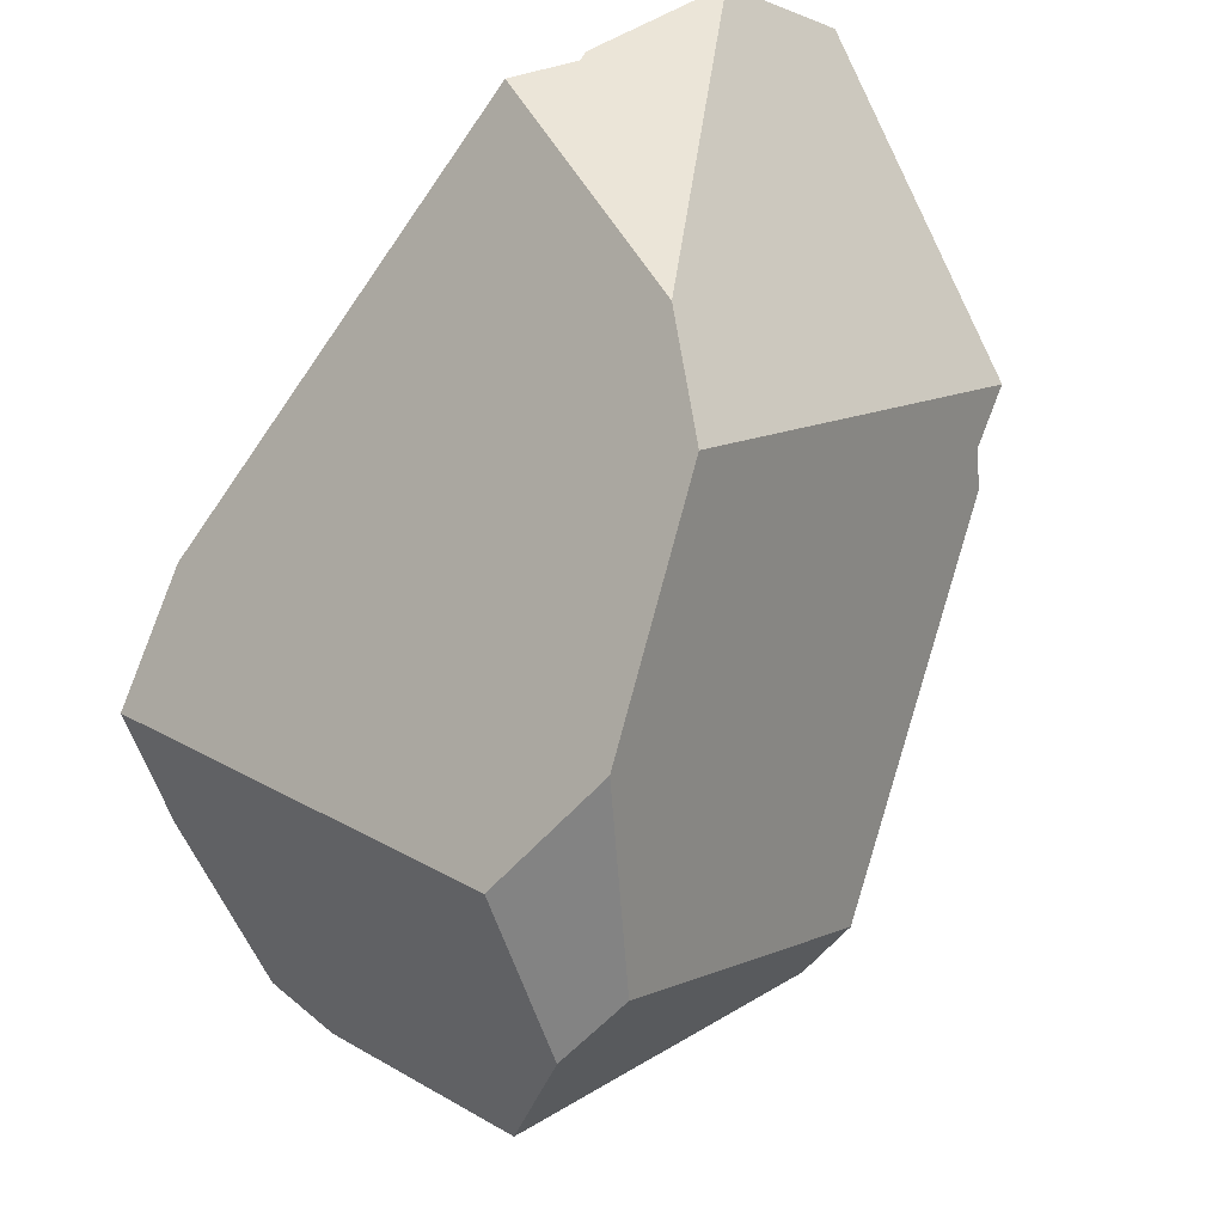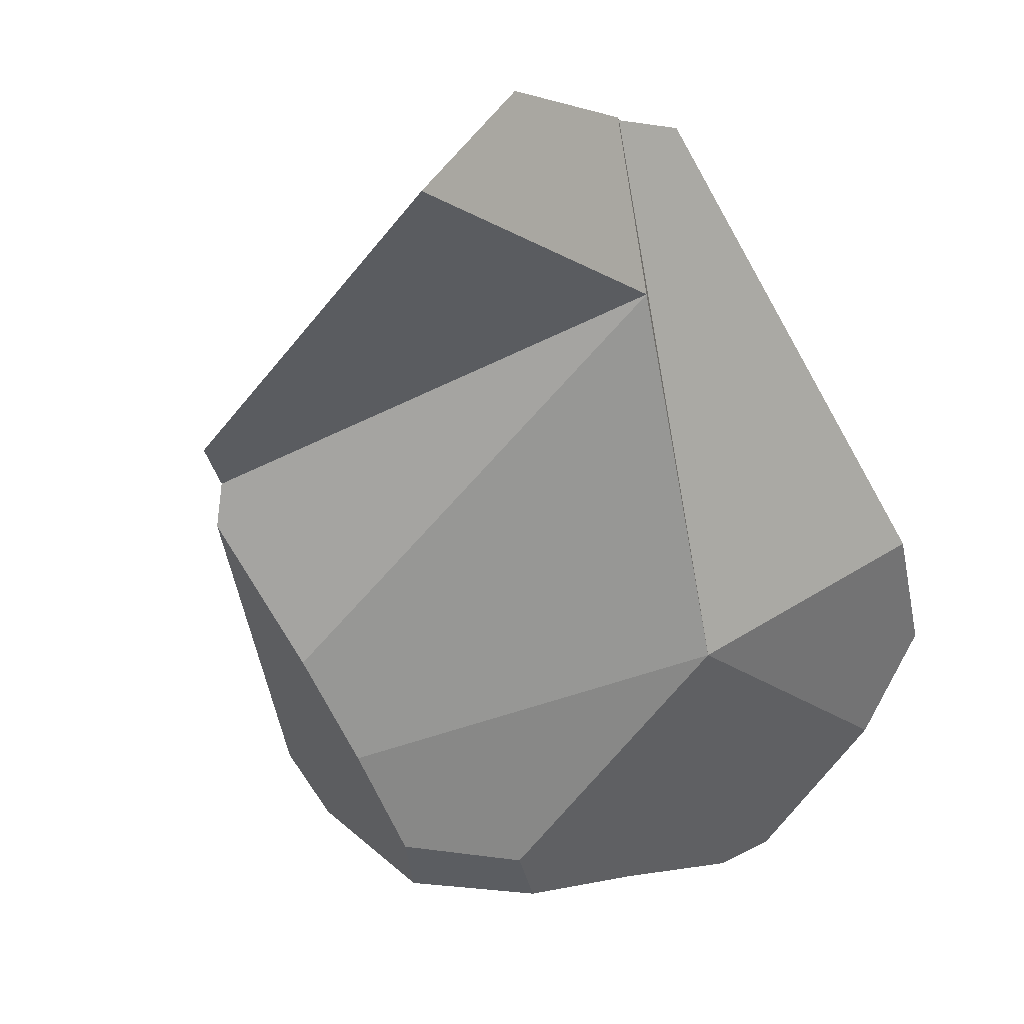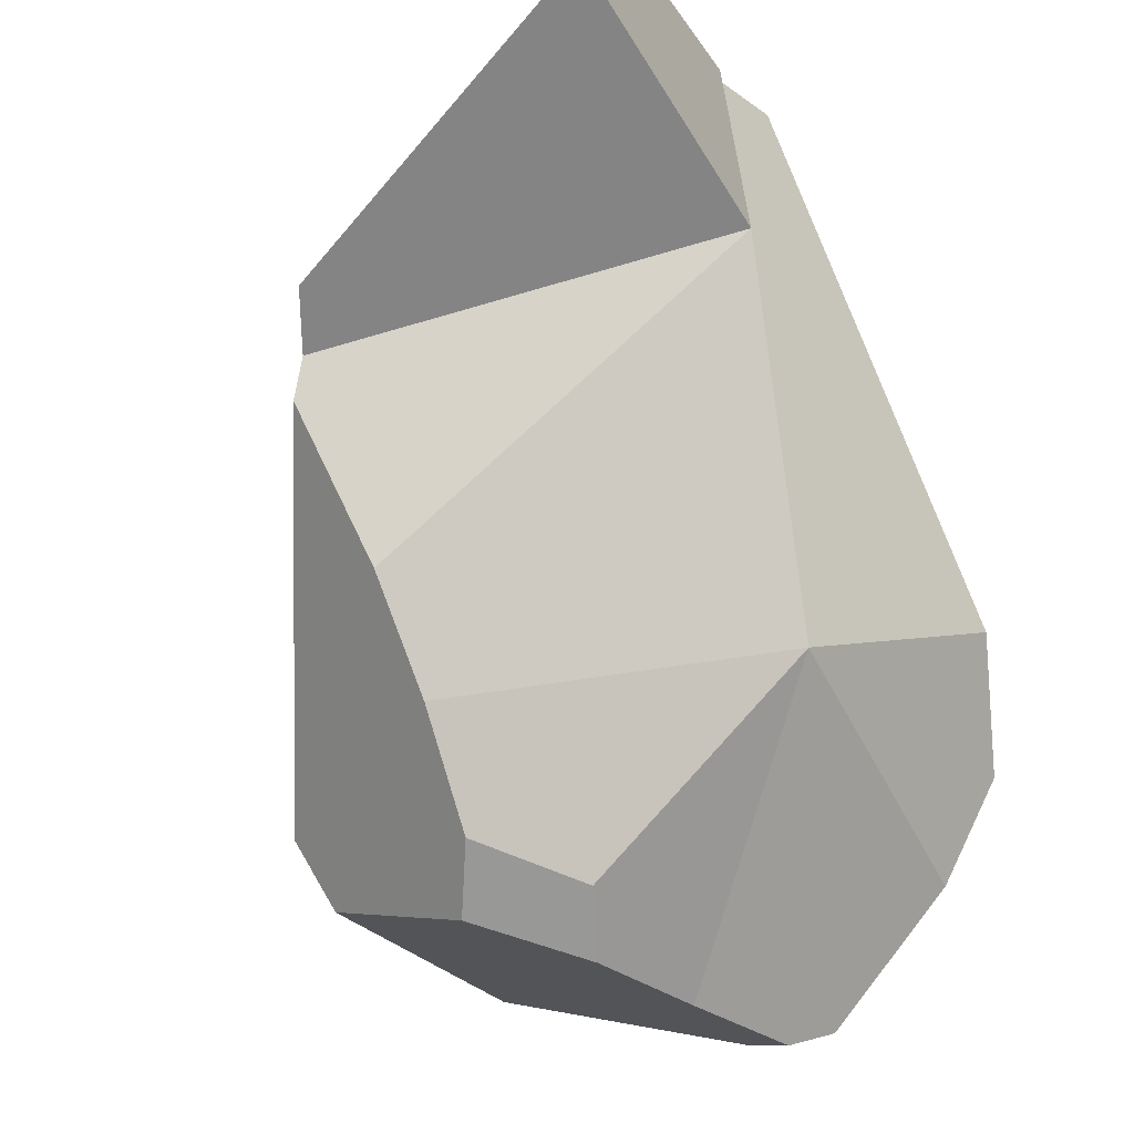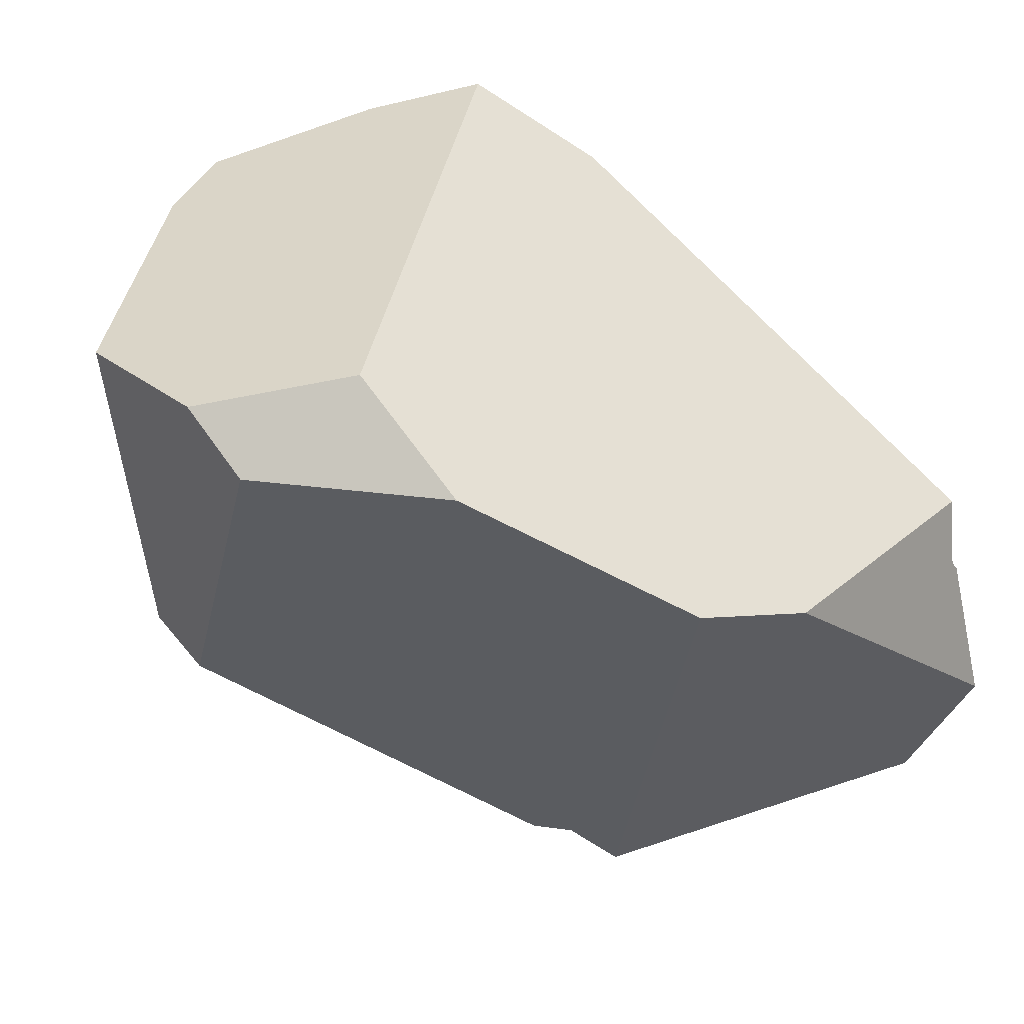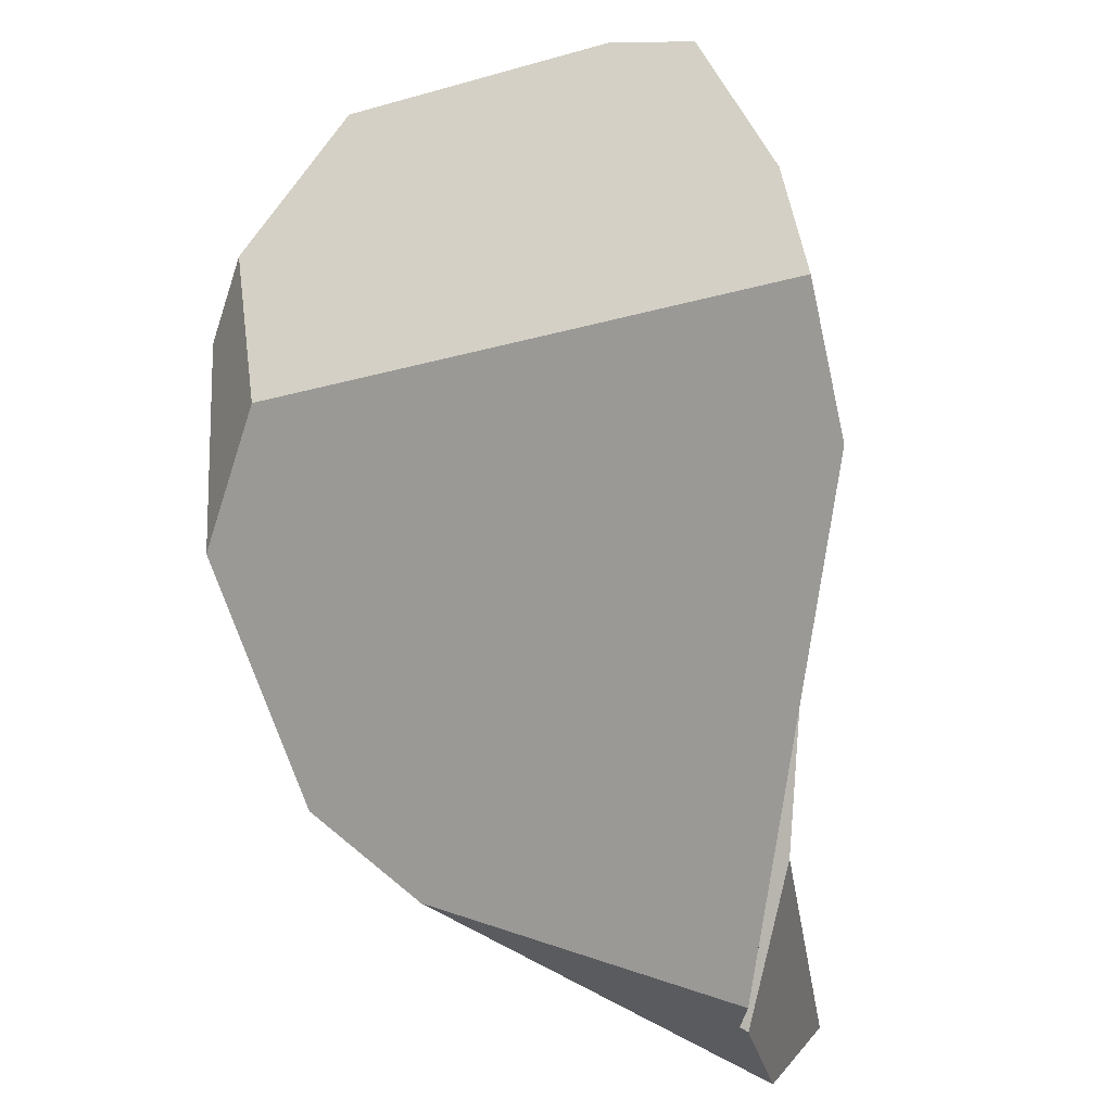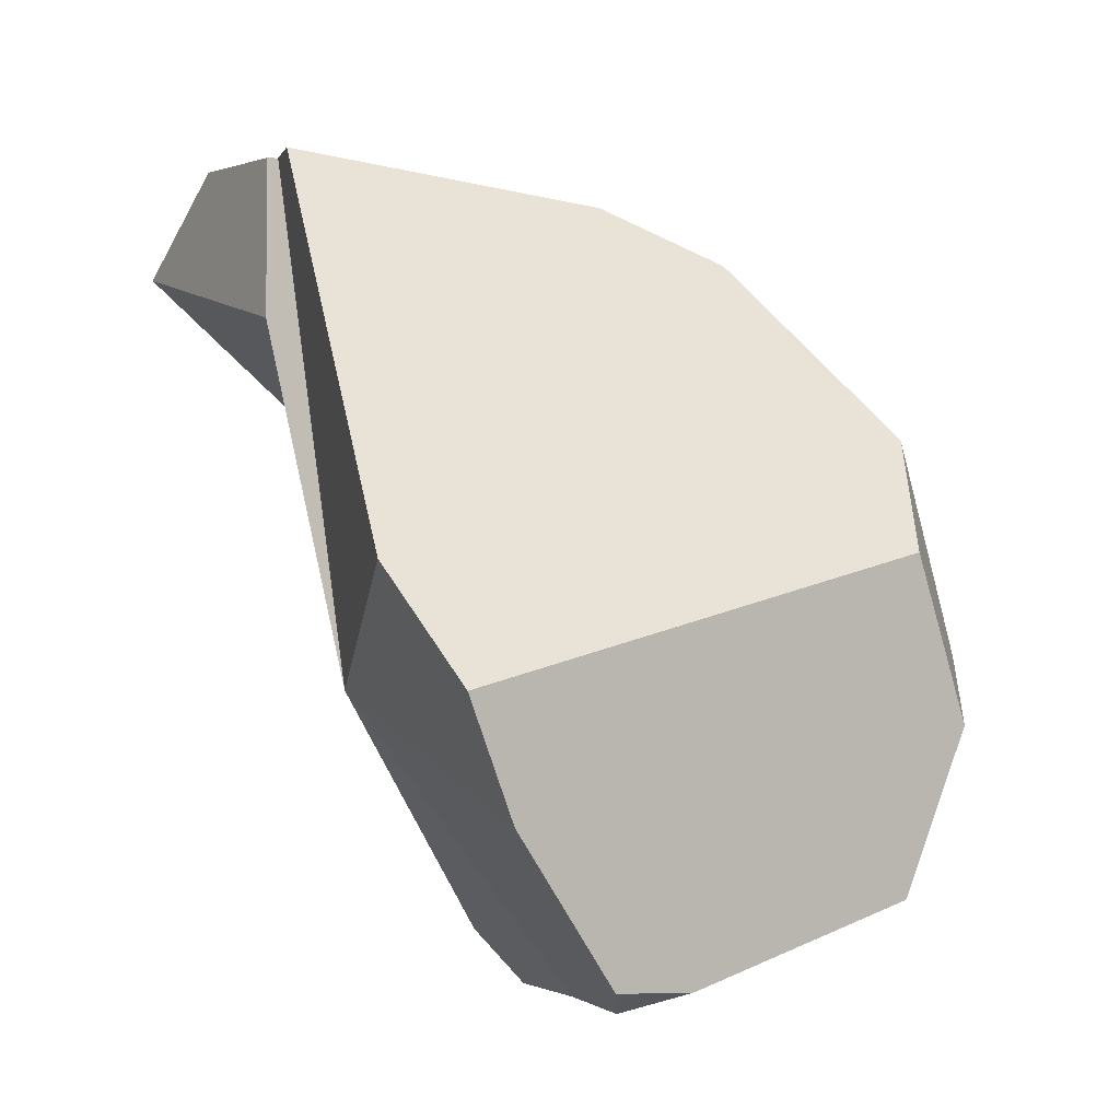
<metadata>
{"format":"obj","ext":"obj","renderer":"f3d","projection":"perspective","resolution":1024,"background":"white","views":[{"elev":40.3,"azim":-110.8,"up":"+Z"},{"elev":5.7,"azim":53.6,"up":"+Z"},{"elev":-27.3,"azim":43.7,"up":"+Z"},{"elev":18.4,"azim":-61.0,"up":"+Y"},{"elev":69.9,"azim":12.8,"up":"+Y"},{"elev":-5.2,"azim":165.1,"up":"+Z"}]}
</metadata>
<code>
v 1.29 1.391 0.1275
v 1.366 1.119 0.2376
v 1.242 1.365 0.06119
v 1.366 1.119 0.2376
v 1.29 1.391 0.1275
v 1.383 1.346 0.3251
v 1.405 1.029 0.7047
v 1.366 1.119 0.2376
v 1.383 1.346 0.3251
v 1.403 0.9835 0.7083
v 1.403 0.9835 0.7083
v 1.415 1.004 0.5628
v 1.366 1.119 0.2376
v 1.411 0.9758 0.7099
v 1.411 0.9758 0.7099
v 1.45 0.8304 0.7153
v 1.415 1.004 0.5628
v 1.445 0.8438 0.7247
v 1.411 0.9758 0.7099
v 1.344 0.8987 0.7083
v 1.445 0.8438 0.7247
v 1.335 0.9032 0.707
v 1.403 0.9835 0.7083
v 1.16 0.9976 0.6787
v 1.129 1.015 0.6737
v 1.129 1.015 0.6737
v 1.028 1.037 0.6287
v 1.16 0.9976 0.6787
v 1.121 1.019 0.6724
v 1.121 1.019 0.6724
v 1.405 1.045 0.7036
v 1.028 1.037 0.6287
v 1.405 1.045 0.7036
v 1.121 1.019 0.6724
v 1.405 1.029 0.7047
v 1.405 1.045 0.7036
v 1.383 1.346 0.3251
v 1.002 1.051 0.6058
v 1.013 1.041 0.6214
v 1.013 1.041 0.6214
v 1.037 1.001 0.6009
v 1.131 0.8475 0.5217
v 1.171 0.7823 0.4881
v 1.175 0.7765 0.4851
v 1.191 0.7496 0.4712
v 1.335 0.9032 0.707
v 1.216 0.7089 0.4502
v 1.222 0.6986 0.4449
v 1.227 0.6907 0.4408
v 1.344 0.8987 0.7083
v 1.227 0.69 0.4404
v 1.476 0.7274 0.6382
v 1.235 0.678 0.4343
v 1.476 0.7274 0.6382
v 1.235 0.678 0.4343
v 1.214 0.7 0.4147
v 1.415 1.004 0.5628
v 1.483 0.7287 0.6434
v 1.483 0.7287 0.6434
v 1.45 0.8304 0.7153
v 1.483 0.7287 0.6434
v 1.445 0.8438 0.7247
v 1.201 0.714 0.4021
v 1.415 1.004 0.5628
v 1.201 0.714 0.4021
v 1.209 0.7886 0.2419
v 1.209 0.7886 0.2419
v 1.366 1.119 0.2376
v 1.415 1.004 0.5628
v 1.207 0.8463 0.1501
v 1.366 1.119 0.2376
v 1.207 0.8463 0.1501
v 1.231 1.008 0.0388
v 1.197 1.048 -0.005647
v 1.366 1.119 0.2376
v 1.231 1.008 0.0388
v 1.188 1.173 -0.0089
v 1.188 1.206 -0.01027
v 1.188 1.173 -0.0089
v 1.186 1.296 -0.01408
v 1.2 1.342 0.004195
v 1.2 1.342 0.004195
v 1.203 1.363 0.2636
v 1.242 1.365 0.06119
v 1.187 1.336 0.003774
v 1.122 1.307 0.004315
v 1.13 1.31 0.001949
v 1.122 1.307 0.004315
v 1.13 1.31 0.001949
v 1.188 1.206 -0.01027
v 1.188 1.173 -0.0089
v 0.9404 1.157 0.0647
v 0.9248 1.206 0.06698
v 0.9229 1.212 0.06726
v 0.9197 1.222 0.06773
v 0.9197 1.222 0.06773
v 0.9081 1.219 0.09533
v 0.8791 1.212 0.1642
v 0.8596 1.207 0.2105
v 0.8665 1.211 0.229
v 0.912 1.241 0.3506
v 0.8959 1.171 0.4337
v 1.203 1.363 0.2636
v 0.912 1.241 0.3506
v 0.9362 1.112 0.5161
v 0.8917 1.153 0.4551
v 0.8917 1.153 0.4551
v 1.022 0.8778 0.1481
v 0.9362 1.112 0.5161
v 0.8862 1.153 0.4323
v 1.019 0.8802 0.1449
v 0.8862 1.153 0.4321
v 0.8484 1.155 0.2751
v 0.9335 1.008 0.1776
v 0.8474 1.155 0.2711
v 0.9335 1.008 0.1776
v 0.8474 1.155 0.2711
v 0.8567 1.195 0.2249
v 0.978 1.039 0.05918
v 0.8576 1.198 0.2206
v 0.8791 1.212 0.1642
v 0.8596 1.207 0.2105
v 0.8576 1.198 0.2206
v 0.8665 1.211 0.229
v 0.8596 1.207 0.2105
v 0.8567 1.195 0.2249
v 0.8474 1.155 0.2711
v 0.8484 1.155 0.2751
v 0.912 1.241 0.3506
v 0.8862 1.153 0.4321
v 0.8959 1.171 0.4337
v 0.8862 1.153 0.4323
v 0.8917 1.153 0.4551
v 0.9404 1.157 0.0647
v 0.978 1.039 0.05918
v 0.994 0.9882 0.05684
v 1.005 0.9539 0.05525
v 1.166 0.9706 0.0072
v 1.008 0.945 0.05484
v 1.003 0.9249 0.07765
v 1.005 0.9539 0.05525
v 1.008 0.945 0.05484
v 0.994 0.9882 0.05684
v 1.001 0.92 0.0861
v 0.9993 0.9167 0.09185
v 0.9936 0.9049 0.1121
v 0.9936 0.9049 0.1121
v 0.9936 0.9049 0.1121
v 1.194 0.9053 0.05924
v 1.019 0.8802 0.1449
v 0.9993 0.9167 0.09185
v 1.001 0.92 0.0861
v 1.154 0.9414 0.01201
v 1.194 0.9053 0.05924
v 1.154 0.9414 0.01201
v 1.166 0.9706 0.0072
v 1.231 1.008 0.0388
v 1.194 0.9053 0.05924
v 1.207 0.8463 0.1501
v 1.022 0.8778 0.1481
v 1.075 0.8265 0.2162
v 1.075 0.8265 0.2162
v 1.077 0.8243 0.219
v 1.131 0.8475 0.5217
v 1.037 1.001 0.6009
v 0.9852 1.066 0.5835
v 0.9852 1.066 0.5835
v 0.9902 1.062 0.5903
v 1.002 1.051 0.6058
v 0.9902 1.062 0.5903
v 1.013 1.041 0.6214
v 1.331 1.417 0.2252
v 1.331 1.417 0.2252
v 1.29 1.391 0.1275
v 1.331 1.417 0.2252
v 1.171 0.7823 0.4881
v 1.192 0.714 0.3652
v 1.175 0.7765 0.4851
v 1.201 0.714 0.4021
v 1.191 0.7496 0.4712
v 1.216 0.7089 0.4502
v 1.214 0.7 0.4147
v 1.222 0.6986 0.4449
v 1.227 0.6907 0.4408
v 1.227 0.69 0.4404
v 1.235 0.678 0.4343
v 1.192 0.714 0.3652
v 1.077 0.8243 0.219
v 1.209 0.7886 0.2419
v 1.192 0.714 0.3652
v 1.197 1.048 -0.005647
v 1.197 1.048 -0.005646
v 1.01 0.9383 0.05453
v 1.154 0.9414 0.01201
v 1.01 0.9383 0.05453
v 1.003 0.9249 0.07765
v 1.01 0.9383 0.05453
v 0.9081 1.219 0.09533
v 0.9248 1.206 0.06698
v 0.9229 1.212 0.06726
v 0.9197 1.222 0.06773
v 1.186 1.296 -0.01407
v 1.186 1.296 -0.01407
v 1.13 1.31 0.00195
v 1.187 1.336 0.003774
v 1.2 1.342 0.004195
f 1 2 3
f 4 5 6
f 7 8 9
f 10 8 7
f 11 12 13
f 14 12 11
f 15 16 17
f 15 18 16
f 19 20 21
f 19 22 20
f 23 22 19
f 23 24 22
f 24 23 25
f 26 27 28
f 29 27 26
f 30 31 32
f 33 34 35
f 7 9 36
f 32 31 37
f 38 32 37
f 39 32 38
f 27 40 41
f 41 28 27
f 42 28 41
f 28 42 43
f 44 28 43
f 45 28 44
f 45 46 28
f 47 46 45
f 46 47 48
f 46 48 49
f 46 49 50
f 50 49 51
f 51 52 50
f 53 52 51
f 54 55 56
f 54 56 57
f 54 57 58
f 59 60 52
f 17 16 61
f 50 52 60
f 50 60 62
f 57 56 63
f 64 65 66
f 67 68 69
f 70 68 67
f 71 72 73
f 74 75 76
f 77 75 74
f 78 2 79
f 78 3 2
f 80 3 78
f 81 3 80
f 82 83 84
f 85 83 82
f 85 86 83
f 87 86 85
f 88 89 90
f 88 90 91
f 92 88 91
f 93 88 92
f 94 88 93
f 95 88 94
f 86 96 97
f 97 83 86
f 98 83 97
f 99 83 98
f 100 83 99
f 83 100 101
f 102 103 104
f 102 105 103
f 106 105 102
f 107 108 109
f 110 108 107
f 110 111 108
f 112 111 110
f 113 111 112
f 113 114 111
f 115 114 113
f 116 117 118
f 118 119 116
f 120 119 118
f 120 121 119
f 122 121 120
f 123 124 125
f 126 124 123
f 127 124 126
f 128 124 127
f 128 129 124
f 128 130 129
f 131 129 130
f 132 131 130
f 132 133 131
f 134 119 121
f 91 135 92
f 91 136 135
f 91 137 136
f 138 137 91
f 137 138 139
f 140 141 142
f 140 143 141
f 144 143 140
f 143 144 145
f 116 143 145
f 116 119 143
f 146 116 145
f 111 114 147
f 148 149 150
f 151 149 148
f 152 149 151
f 149 152 153
f 154 155 156
f 154 156 157
f 73 72 158
f 150 149 159
f 150 159 160
f 160 159 161
f 108 162 109
f 109 162 163
f 164 109 163
f 109 164 165
f 166 109 165
f 167 103 105
f 167 37 103
f 168 37 167
f 38 37 168
f 165 169 170
f 165 171 169
f 165 170 166
f 37 172 103
f 6 5 173
f 174 83 175
f 84 83 174
f 176 164 163
f 176 163 177
f 176 177 178
f 178 177 179
f 180 178 179
f 181 180 179
f 182 181 179
f 183 181 182
f 184 183 182
f 185 184 182
f 186 185 182
f 66 65 187
f 188 189 190
f 161 189 188
f 161 159 189
f 157 156 191
f 138 91 192
f 193 138 194
f 139 138 193
f 140 142 195
f 153 196 197
f 153 152 196
f 198 134 121
f 199 134 198
f 198 200 199
f 198 201 200
f 90 89 202
f 203 204 205
f 206 203 205
f 35 34 25
f 25 23 35

</code>
